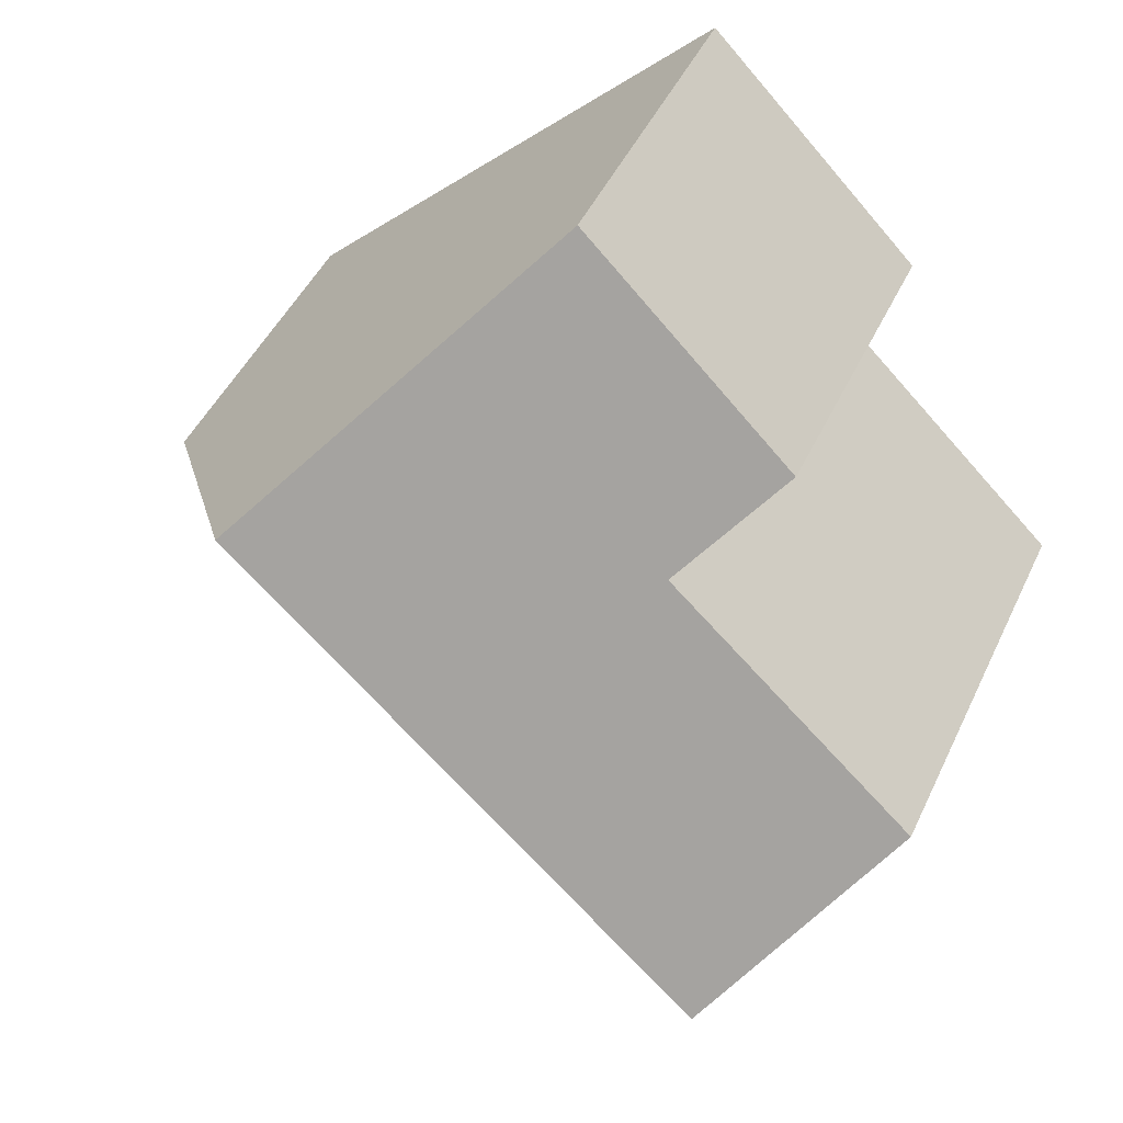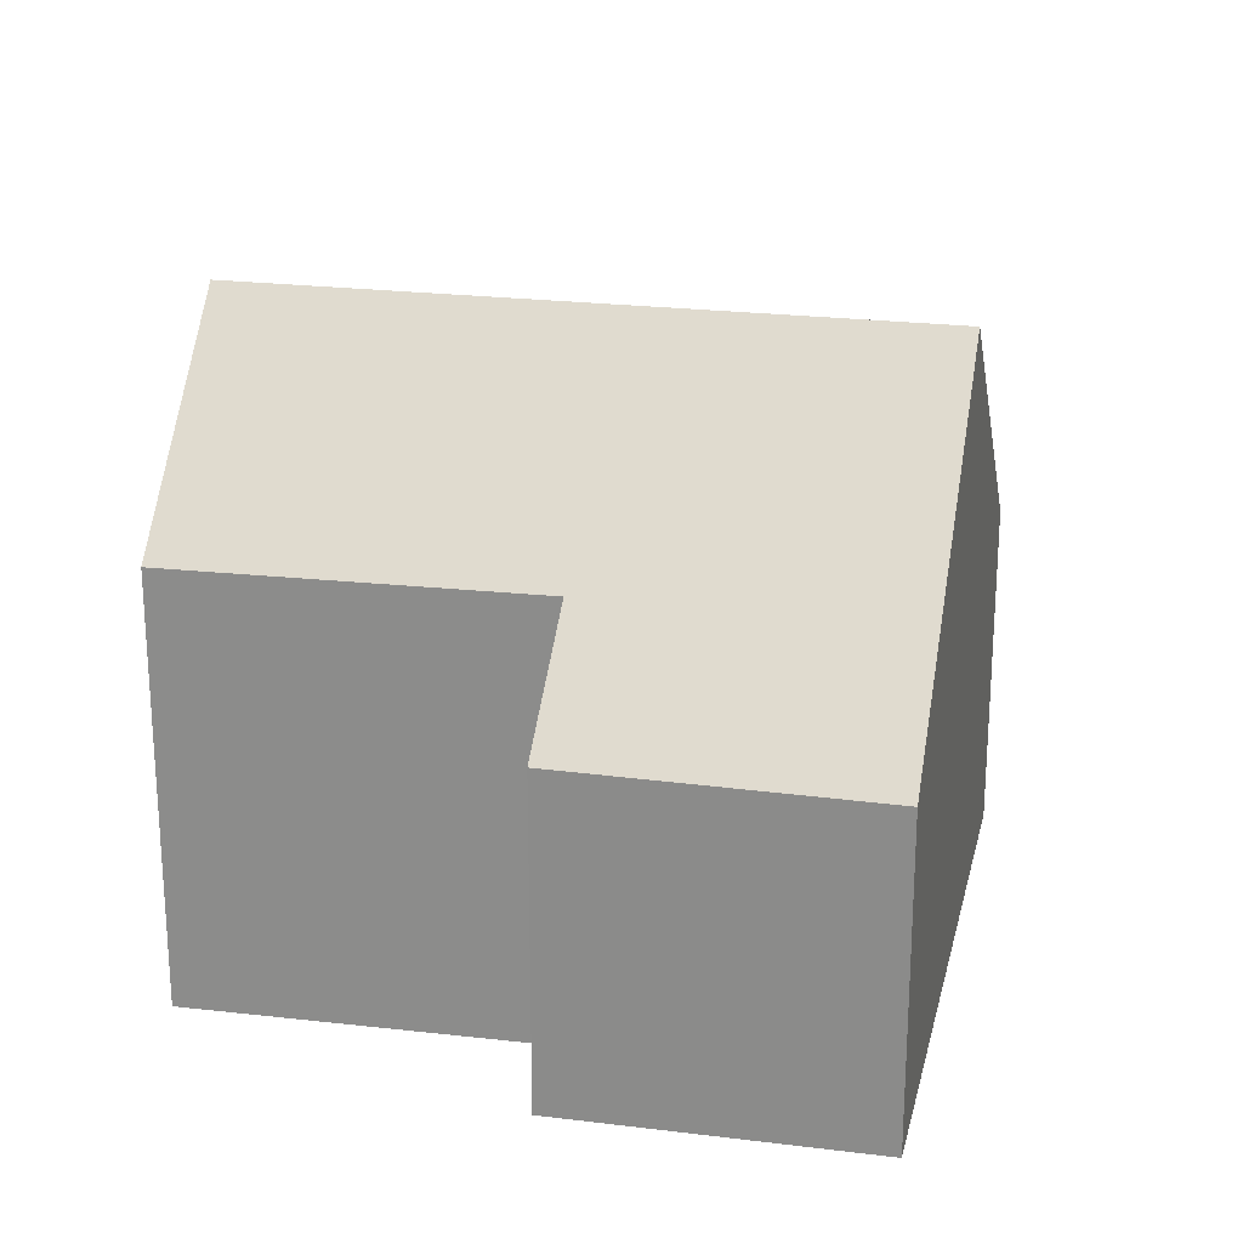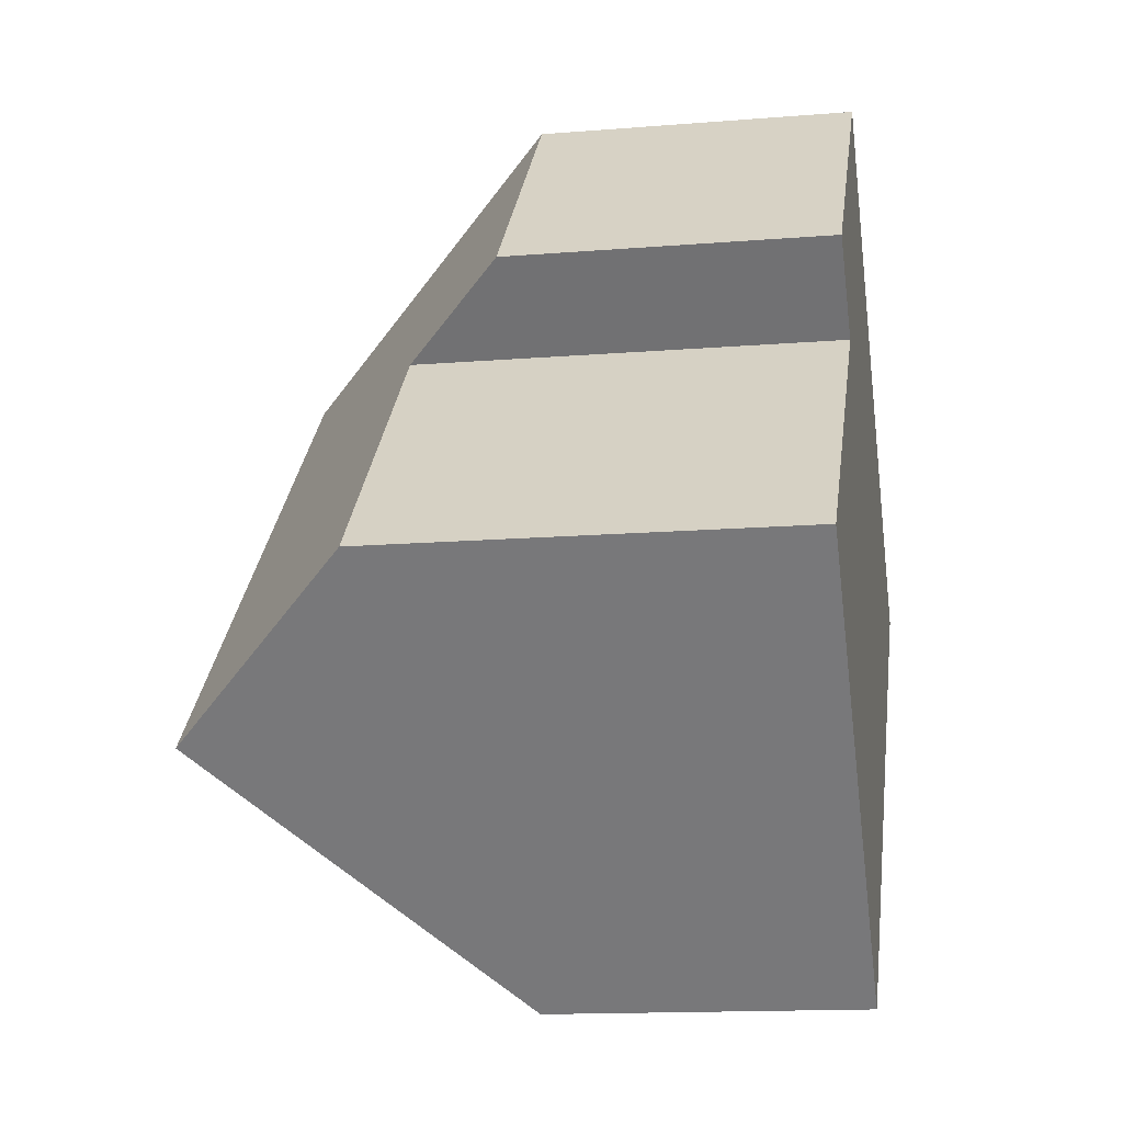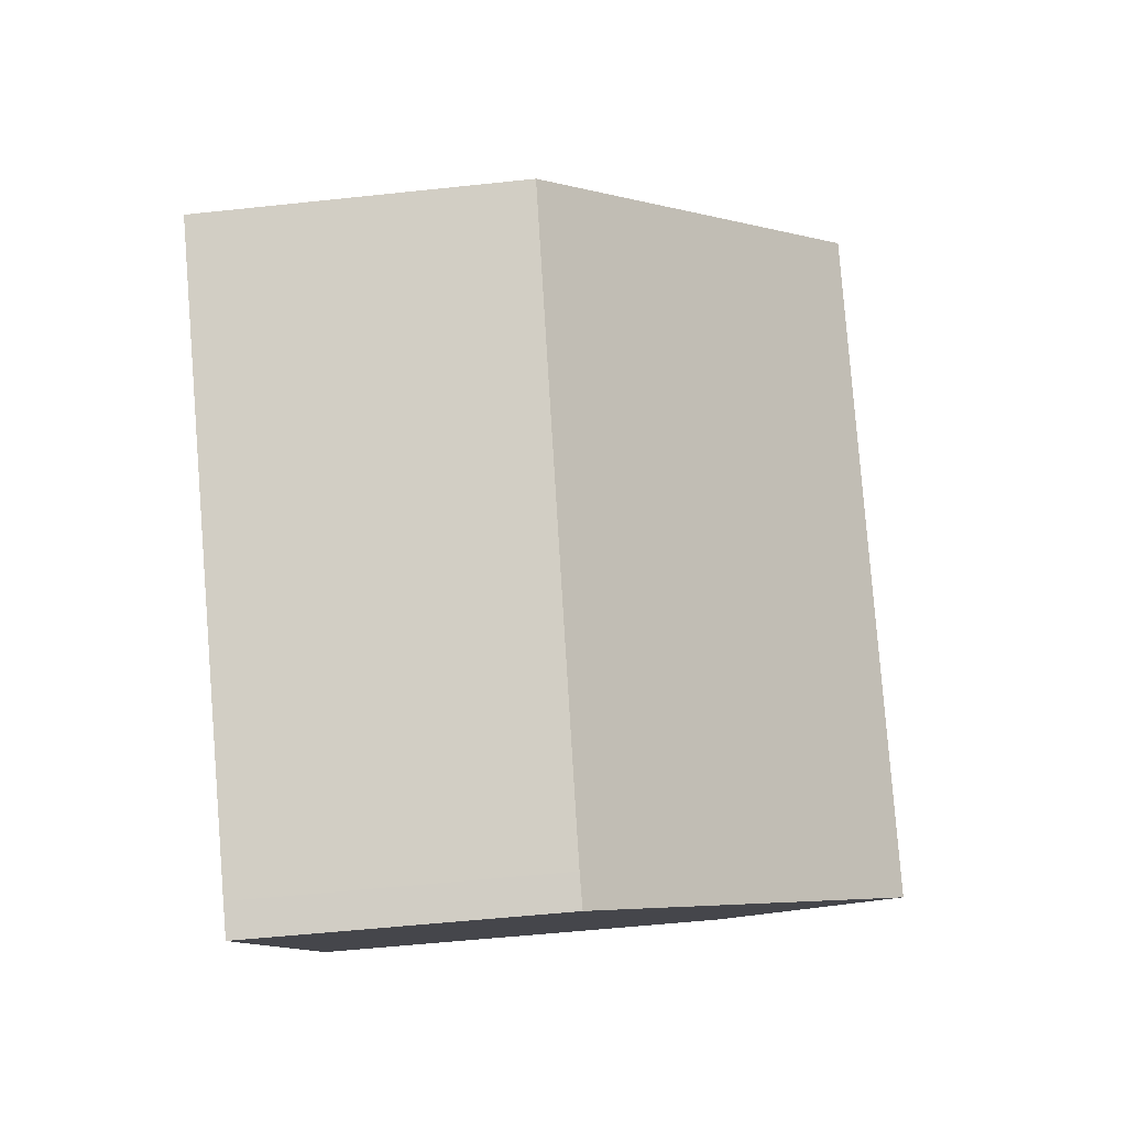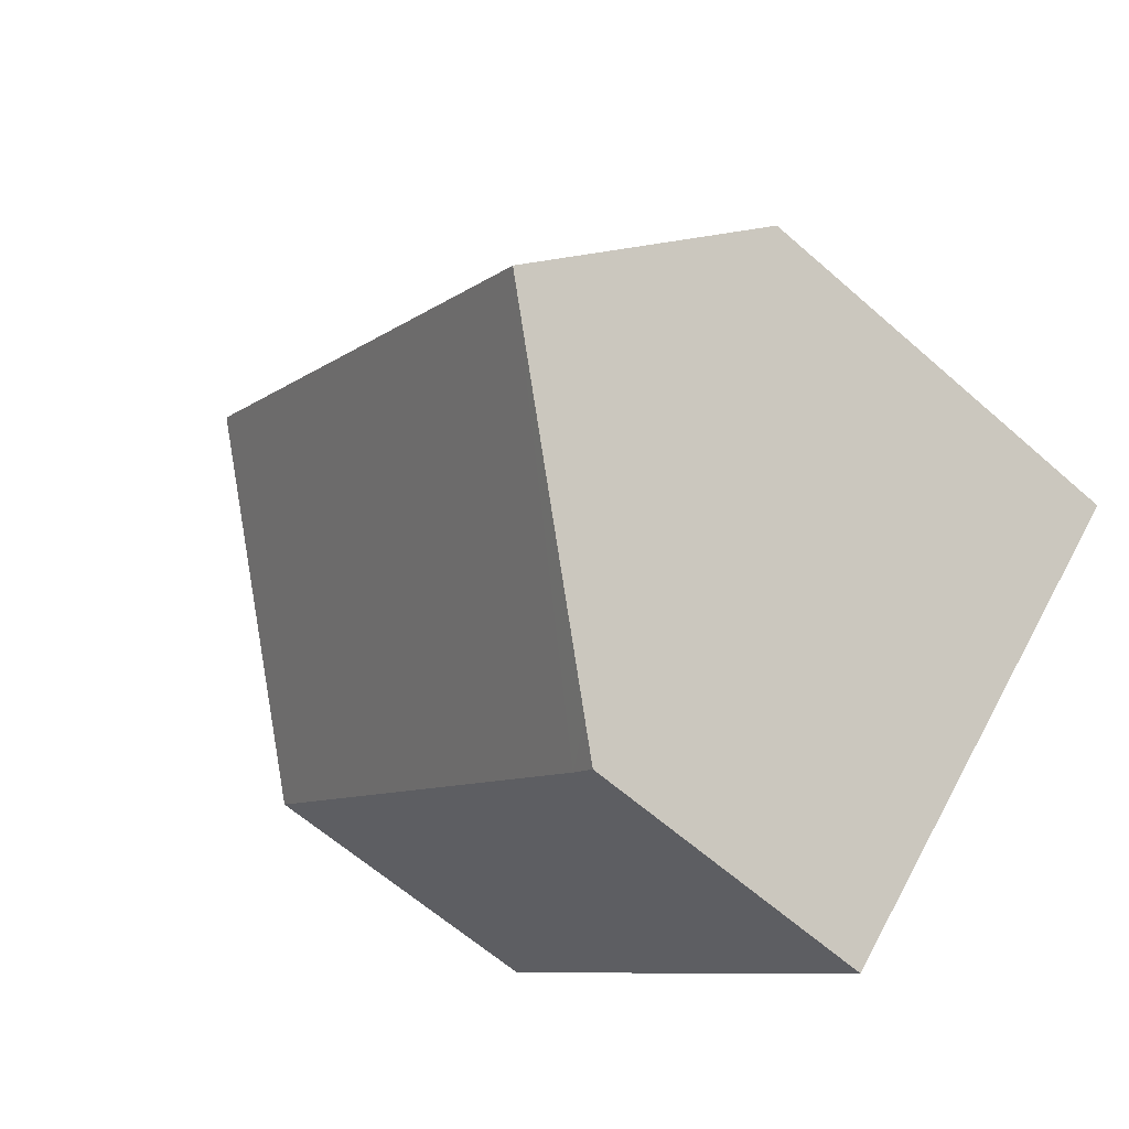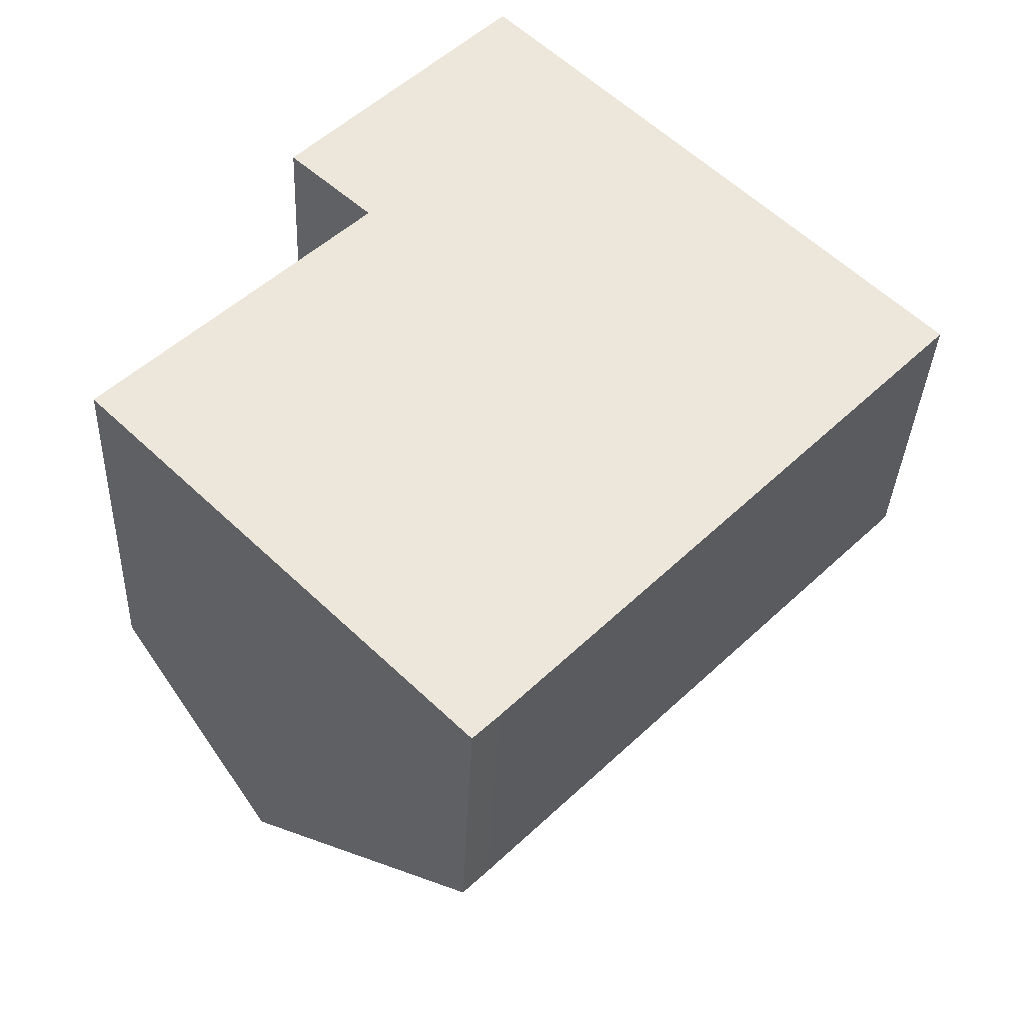
<metadata>
{"format":"obj","ext":"obj","renderer":"f3d","projection":"perspective","resolution":1024,"background":"white","views":[{"elev":46.6,"azim":-155.8,"up":"+Z"},{"elev":23.8,"azim":-33.1,"up":"+Y"},{"elev":-14.4,"azim":-79.9,"up":"+Z"},{"elev":-54.2,"azim":96.5,"up":"+Z"},{"elev":-62.3,"azim":-131.8,"up":"+Z"},{"elev":-34.3,"azim":-2.4,"up":"+Z"}]}
</metadata>
<code>
v  6.083 6.035 -6.005
v  6.909 5.526 -5.969
v  6.476 5.526 -6.393
v  2.52 10.65 -2.488
v  14.65 5.719 1.892
v  10.82 10.65 5.635
v  6.923 5.618 9.454
v  4.511 7.429 4.348
v  3.09 5.66 5.641
v  0 7.387 4.523e-16
v  6.476 3.915e-16 -6.393
v  6.083 3.677e-16 -6.005
v  2.52 1.523e-16 -2.488
v  0 0 0
v  4.511 -2.662e-16 4.348
v  3.09 -3.454e-16 5.641
v  6.923 -5.789e-16 9.454
v  10.82 -3.45e-16 5.635
v  14.65 -1.159e-16 1.892
v  6.909 3.655e-16 -5.969
g defaultobject
f 1 2 3
f 2 1 4
f 2 4 5
f 5 4 6
f 7 8 9
f 8 7 4
f 4 7 6
f 4 10 8
f 11 1 3
f 1 11 4
f 4 11 10
f 10 11 12
f 10 12 13
f 10 13 14
f 15 9 8
f 9 15 16
f 10 15 8
f 15 10 14
f 16 7 9
f 7 16 17
f 17 6 7
f 6 17 5
f 5 17 18
f 5 18 19
f 19 2 5
f 2 19 20
f 20 3 2
f 3 20 11
f 16 18 17
f 18 16 15
f 18 15 19
f 19 15 14
f 19 14 13
f 19 13 20
f 20 13 12
f 20 12 11

</code>
